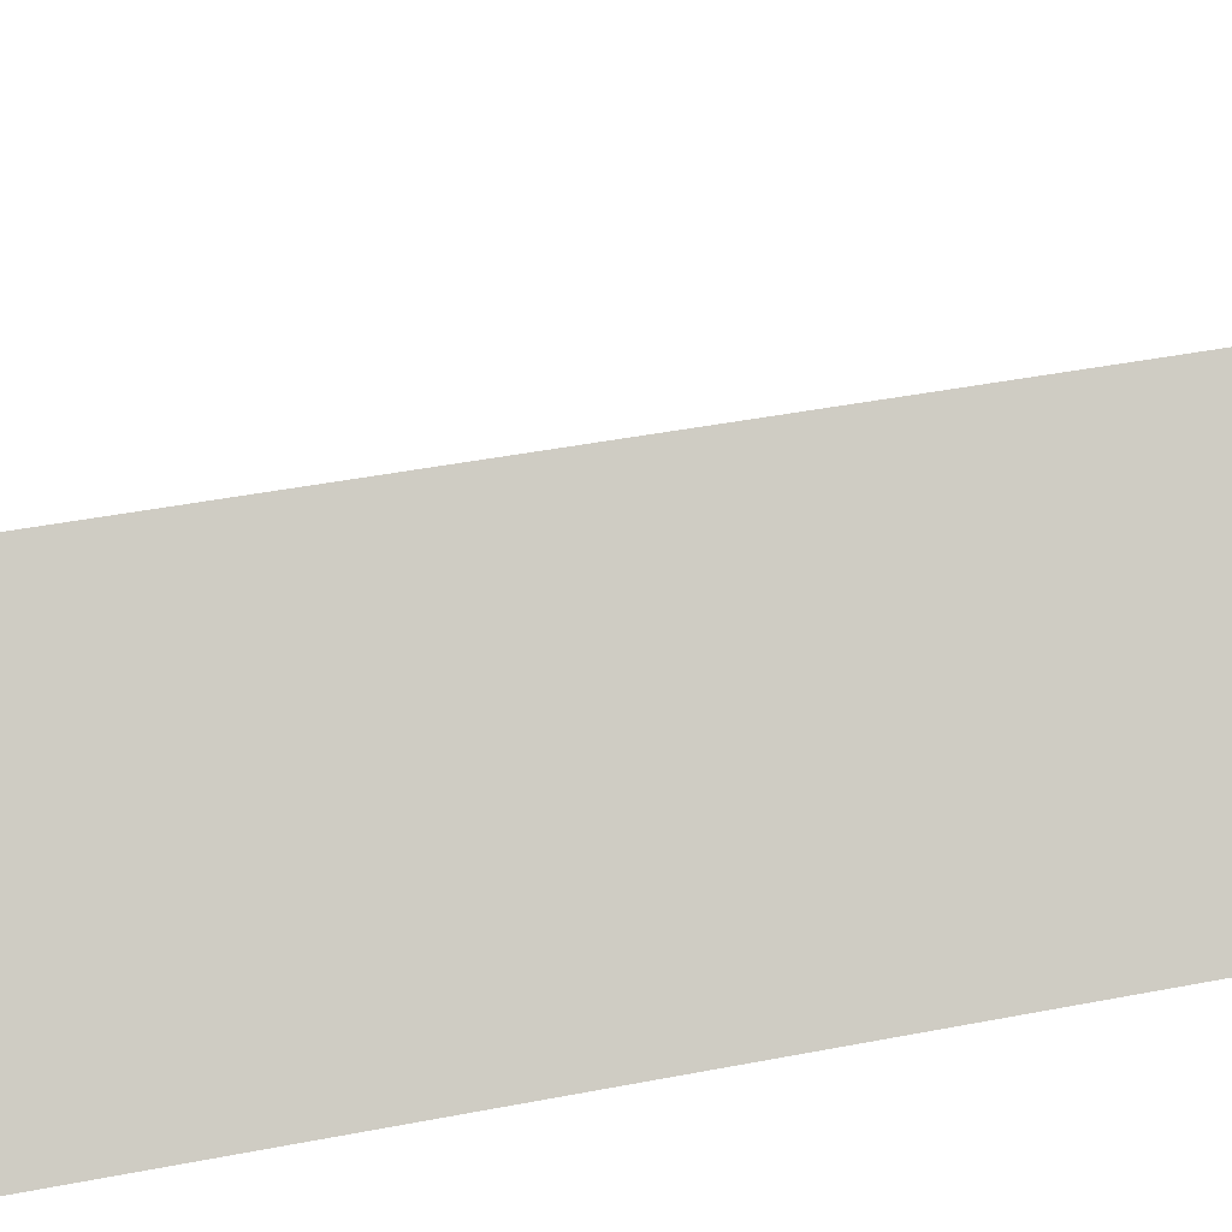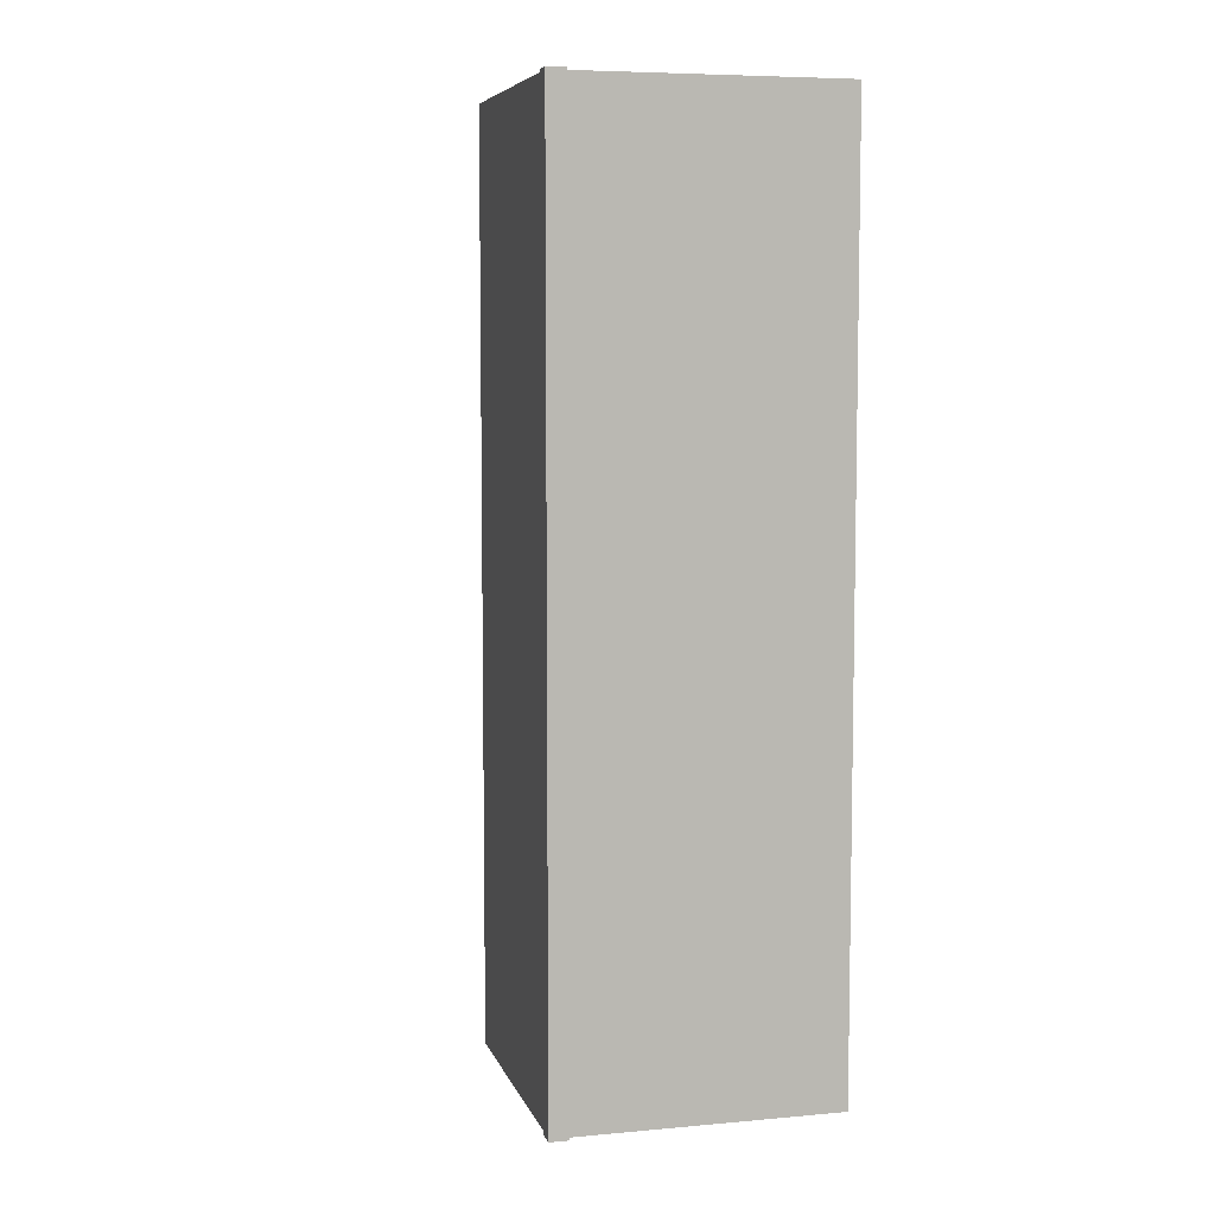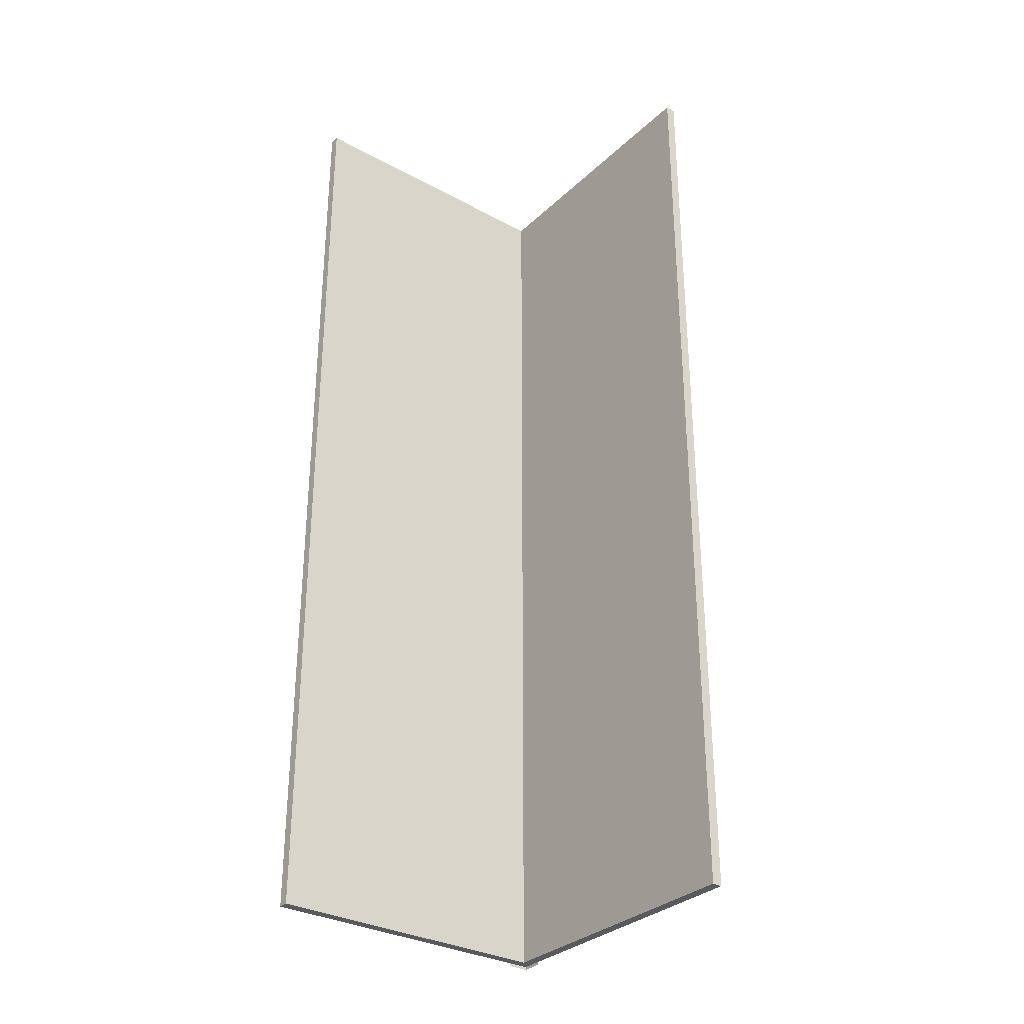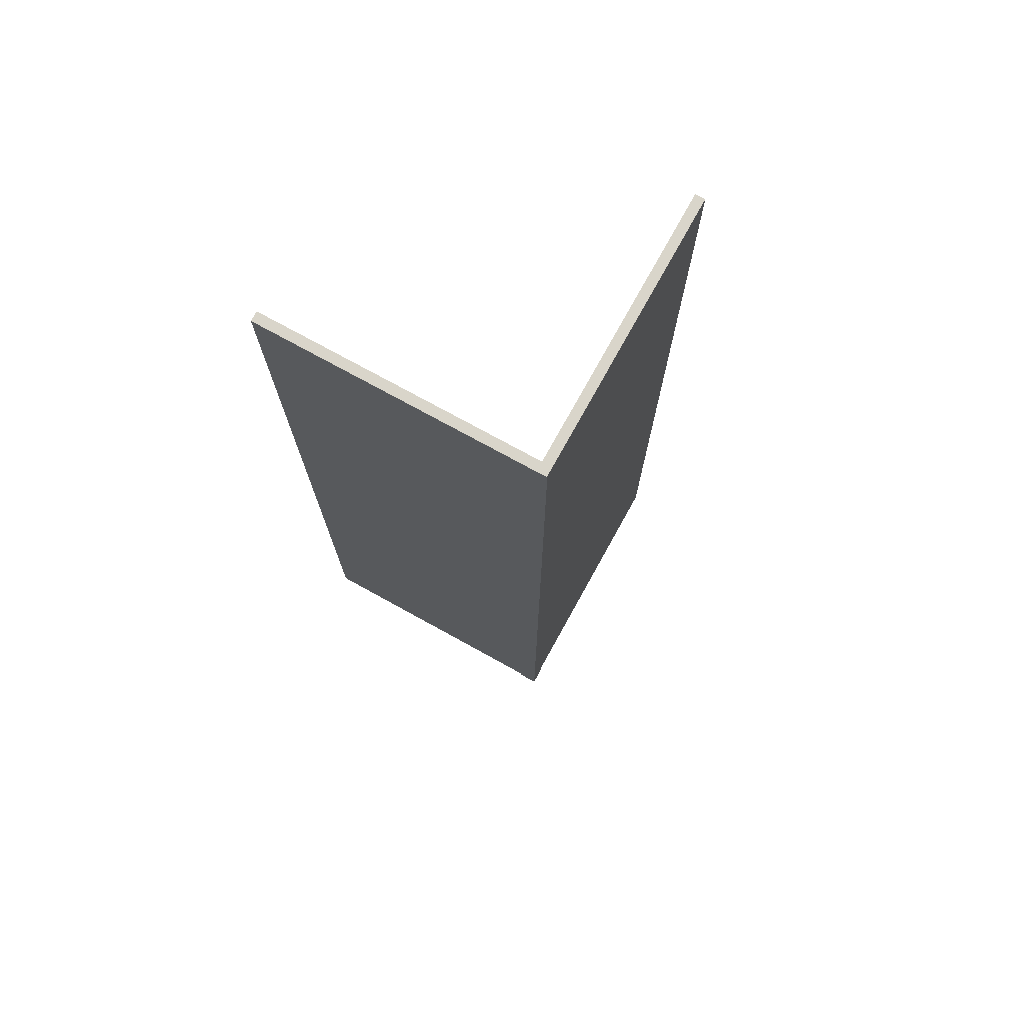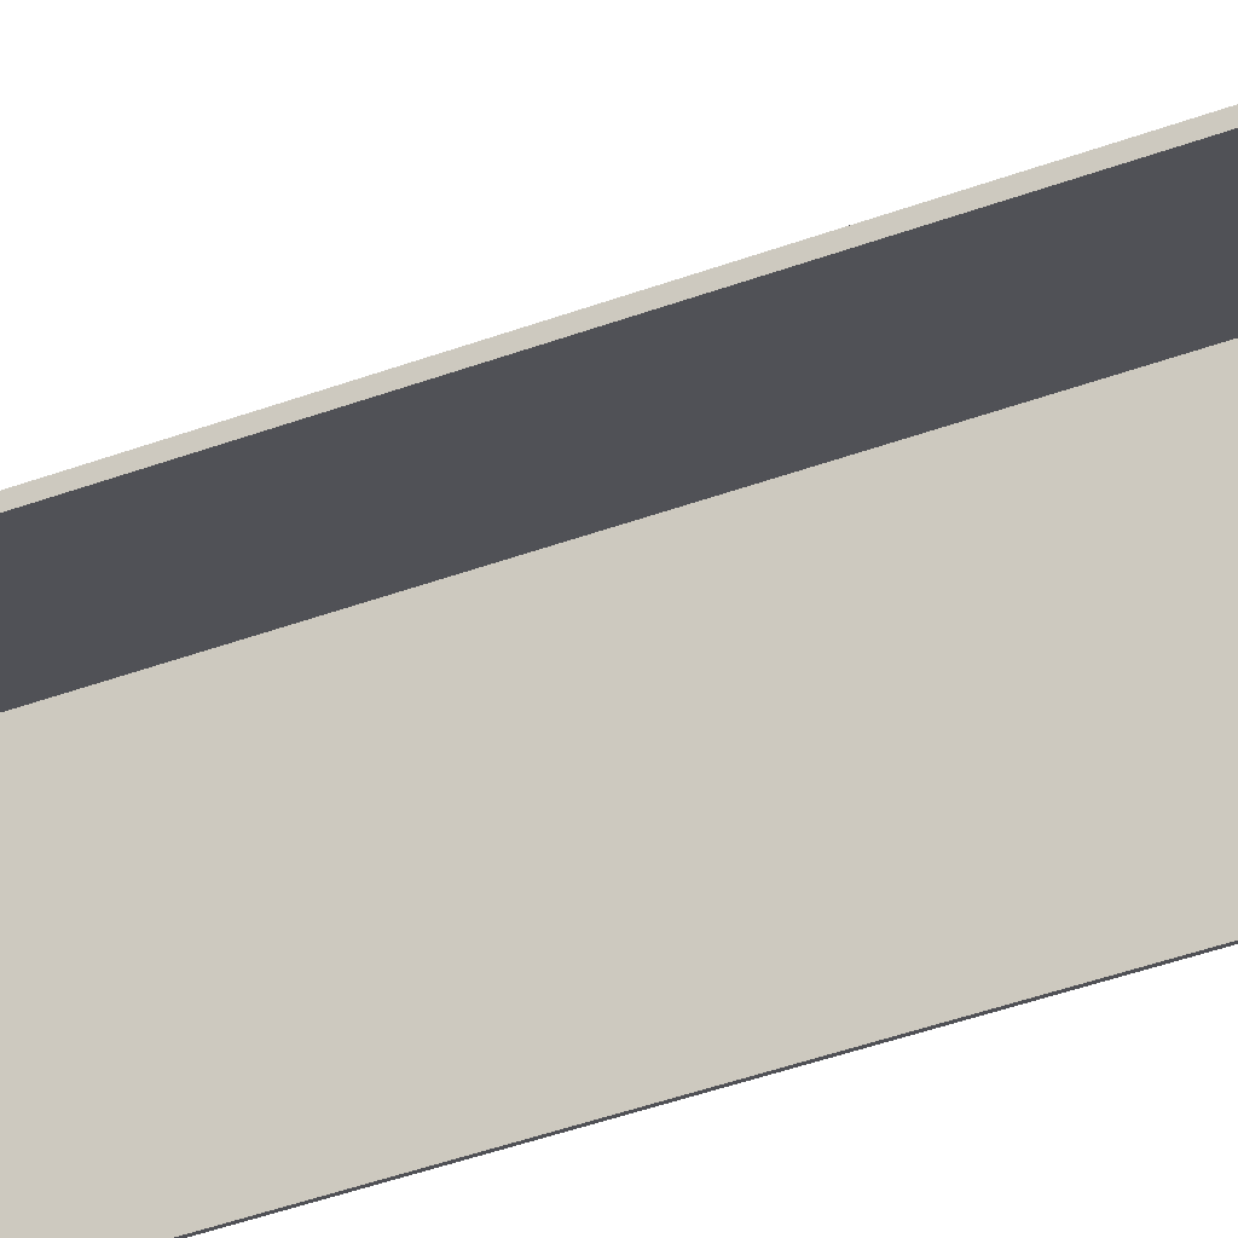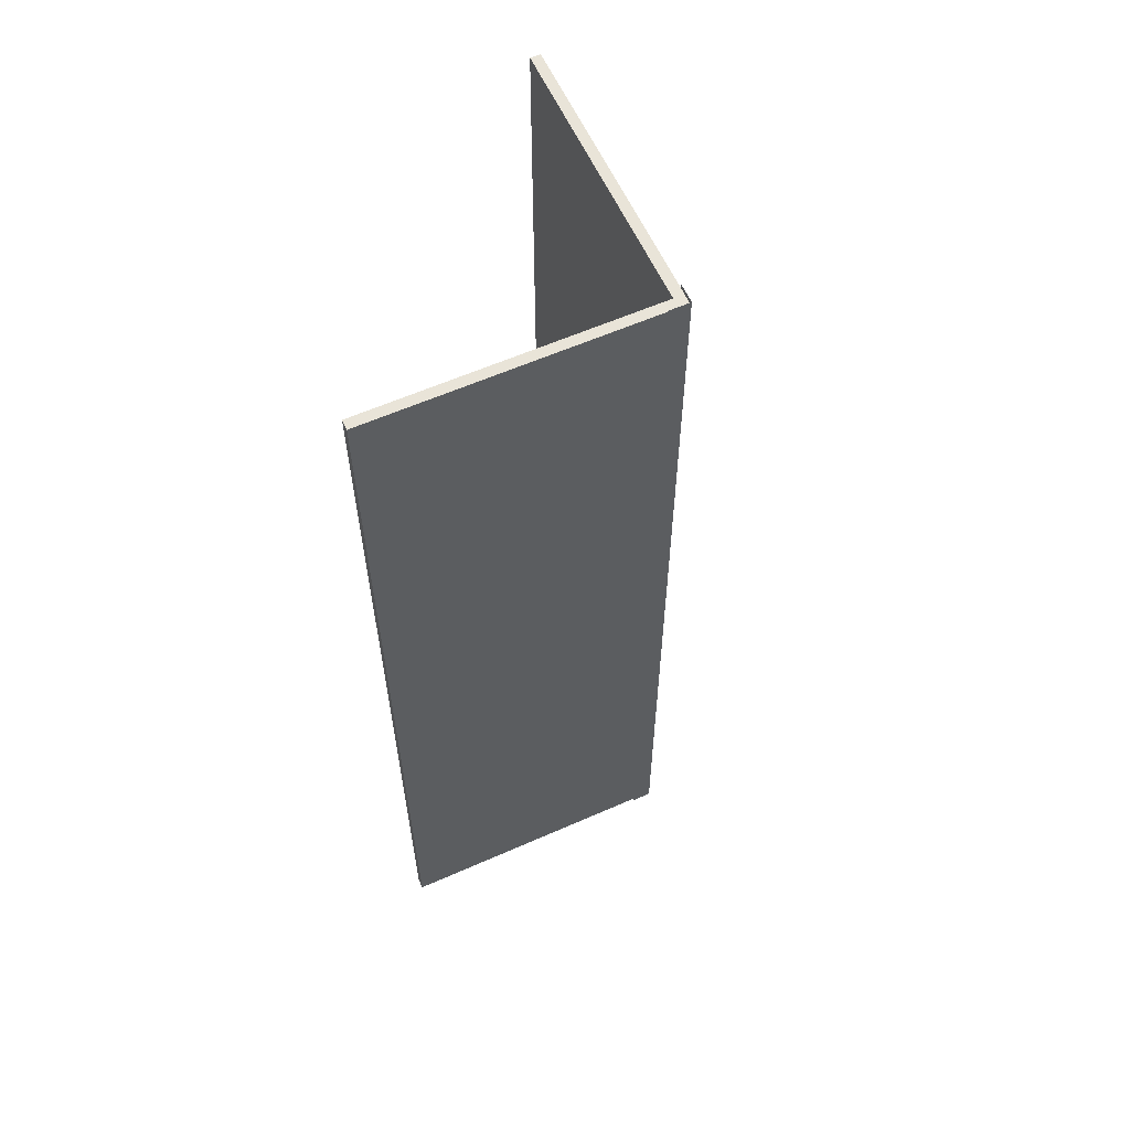
<metadata>
{"format":"obj","ext":"obj","renderer":"f3d","projection":"perspective","resolution":1024,"background":"white","views":[{"elev":40.7,"azim":76.4,"up":"+Y"},{"elev":6.8,"azim":-149.7,"up":"+Z"},{"elev":-31.8,"azim":7.5,"up":"+Z"},{"elev":74.6,"azim":163.9,"up":"+Z"},{"elev":-59.8,"azim":-70.9,"up":"+Y"},{"elev":60.1,"azim":110.7,"up":"+Z"}]}
</metadata>
<code>
o Default
v -5.127 -2.799 -11.95
v 1.785e-06 2.327 -11.95
v 1.785e-06 2.327 11.95
v -5.127 -2.799 11.95
v 1.785e-06 2.327 -11.95
v 1.785e-06 2.327 11.95
v 5.127 -2.799 -11.95
v 5.127 -2.799 11.95
v 5.188e-06 1.973 11.95
v -5.127 -2.799 11.95
v -4.95 -2.976 11.95
v 1.785e-06 2.327 11.95
v 4.95 -2.976 11.95
v 5.127 -2.799 11.95
v 5.188e-06 1.973 11.95
v 1.785e-06 2.327 11.95
v -4.95 -2.976 -11.95
v 1.785e-06 2.327 -11.95
v 5.188e-06 1.973 -11.95
v -5.127 -2.799 -11.95
v 4.95 -2.976 -11.95
v 5.127 -2.799 -11.95
v 4.95 -2.976 11.95
v 5.127 -2.799 11.95
v -4.95 -2.976 11.95
v -5.127 -2.799 -11.95
v -4.95 -2.976 -11.95
v -5.127 -2.799 11.95
v 5.188e-06 1.973 -11.95
v 1.785e-06 2.327 -11.95
v 4.95 -2.976 -11.95
v 5.127 -2.799 -11.95
v 4.95 -2.976 -11.95
v 5.188e-06 1.973 11.95
v 5.188e-06 1.973 -11.95
v 4.95 -2.976 11.95
v 5.188e-06 1.973 -11.95
v 5.188e-06 1.973 11.95
v -4.95 -2.976 -11.95
v -4.95 -2.976 11.95
v 0.3535 2.005 12.01
v 1.878e-06 2.358 -12.01
v 1.878e-06 2.358 12.01
v 0.3535 2.005 -12.01
v 1.878e-06 2.358 12.01
v 1.878e-06 2.358 -12.01
v -0.3536 2.005 12.01
v -0.3536 2.005 -12.01
v 1.878e-06 2.358 12.01
v 1.878e-06 2.358 -12.01
v 0.3535 2.005 12.01
v 0.3535 2.005 -12.01
v -0.3536 2.005 12.01
v 1.878e-06 2.358 -12.01
v 1.878e-06 2.358 12.01
v -0.3536 2.005 -12.01
g 45 deg open gable -roof -ridged
f 1 4 3 2
f 5 6 8 7
f 9 12 10 11
f 13 14 16 15
f 17 20 18 19
f 21 22 24 23
f 25 28 26 27
f 29 30 32 31
f 33 36 34 35
f 37 38 40 39
f 41 44 42 43
f 45 46 48 47
f 49 50 52 51
f 53 56 54 55

</code>
